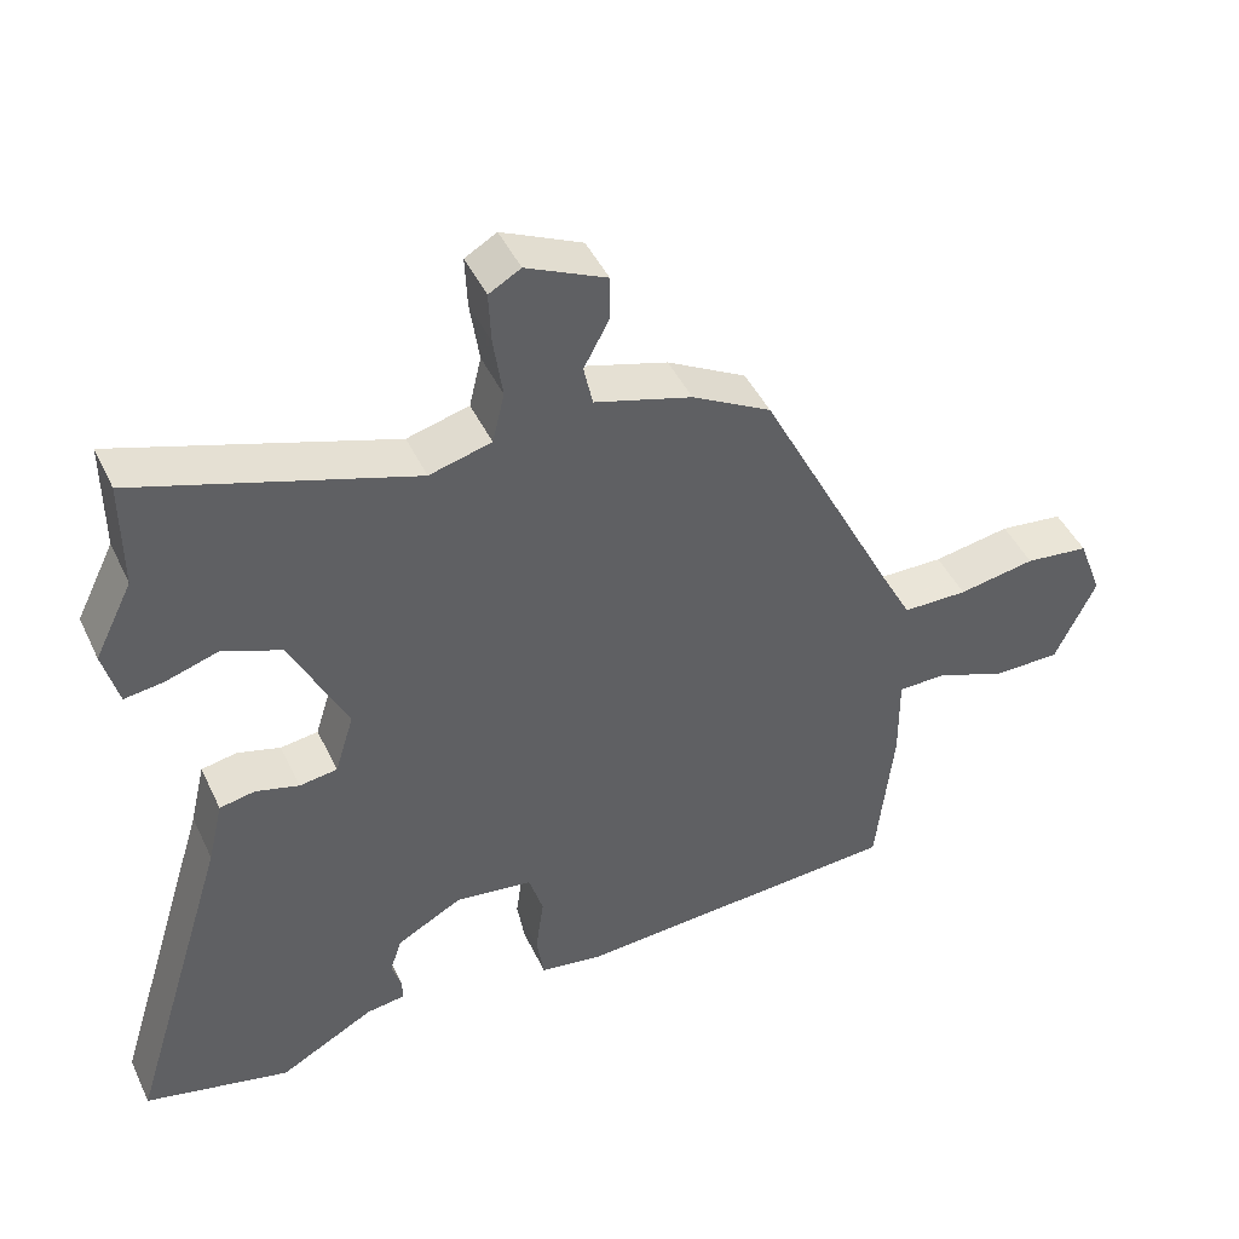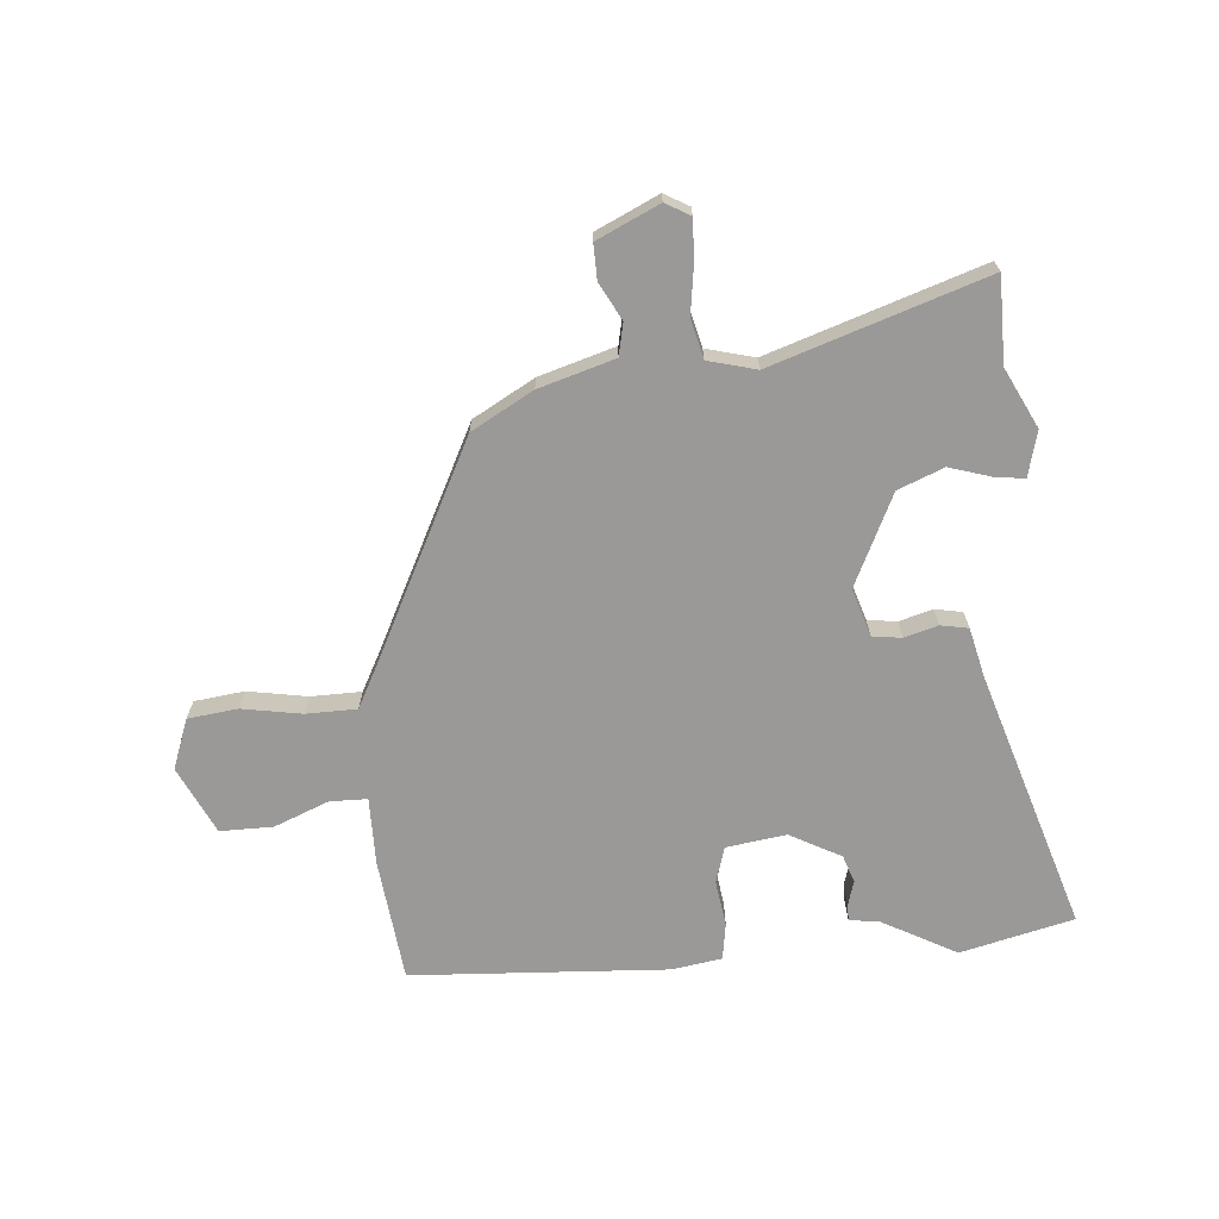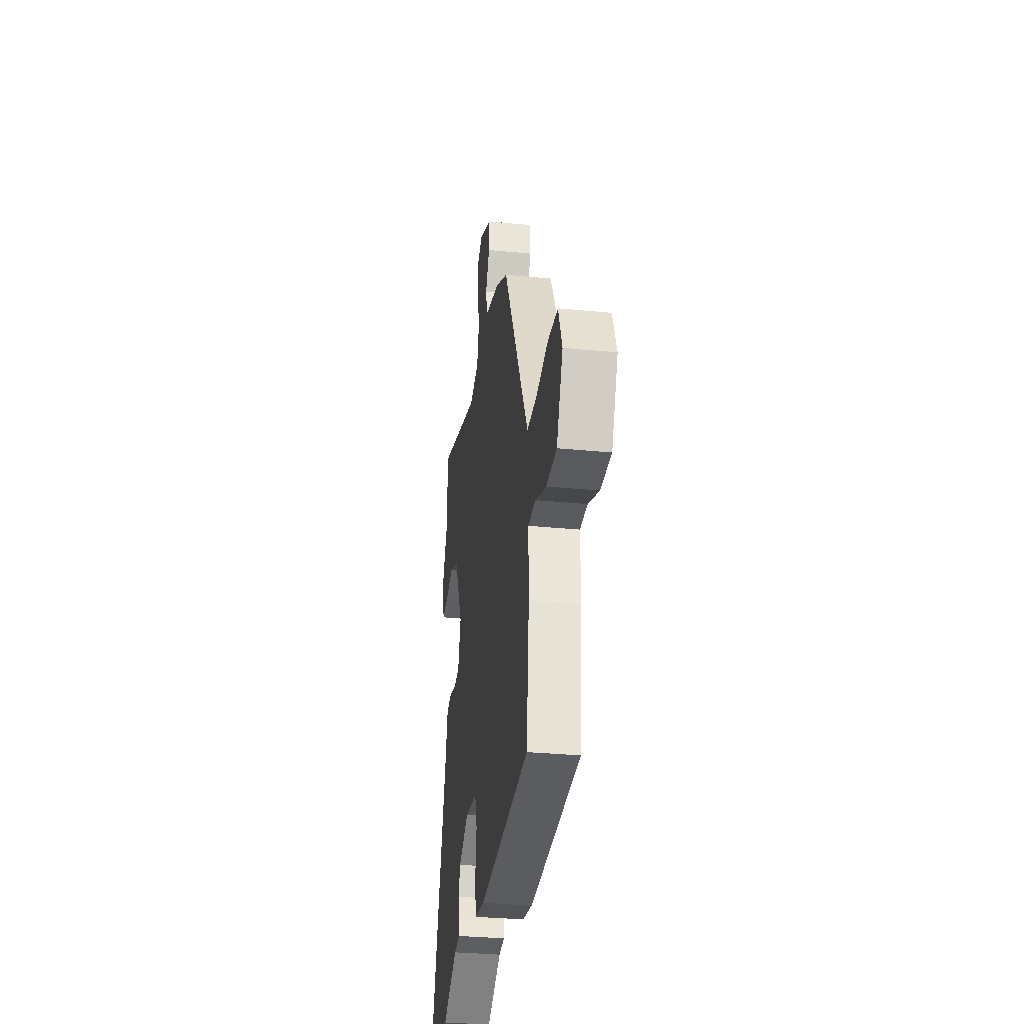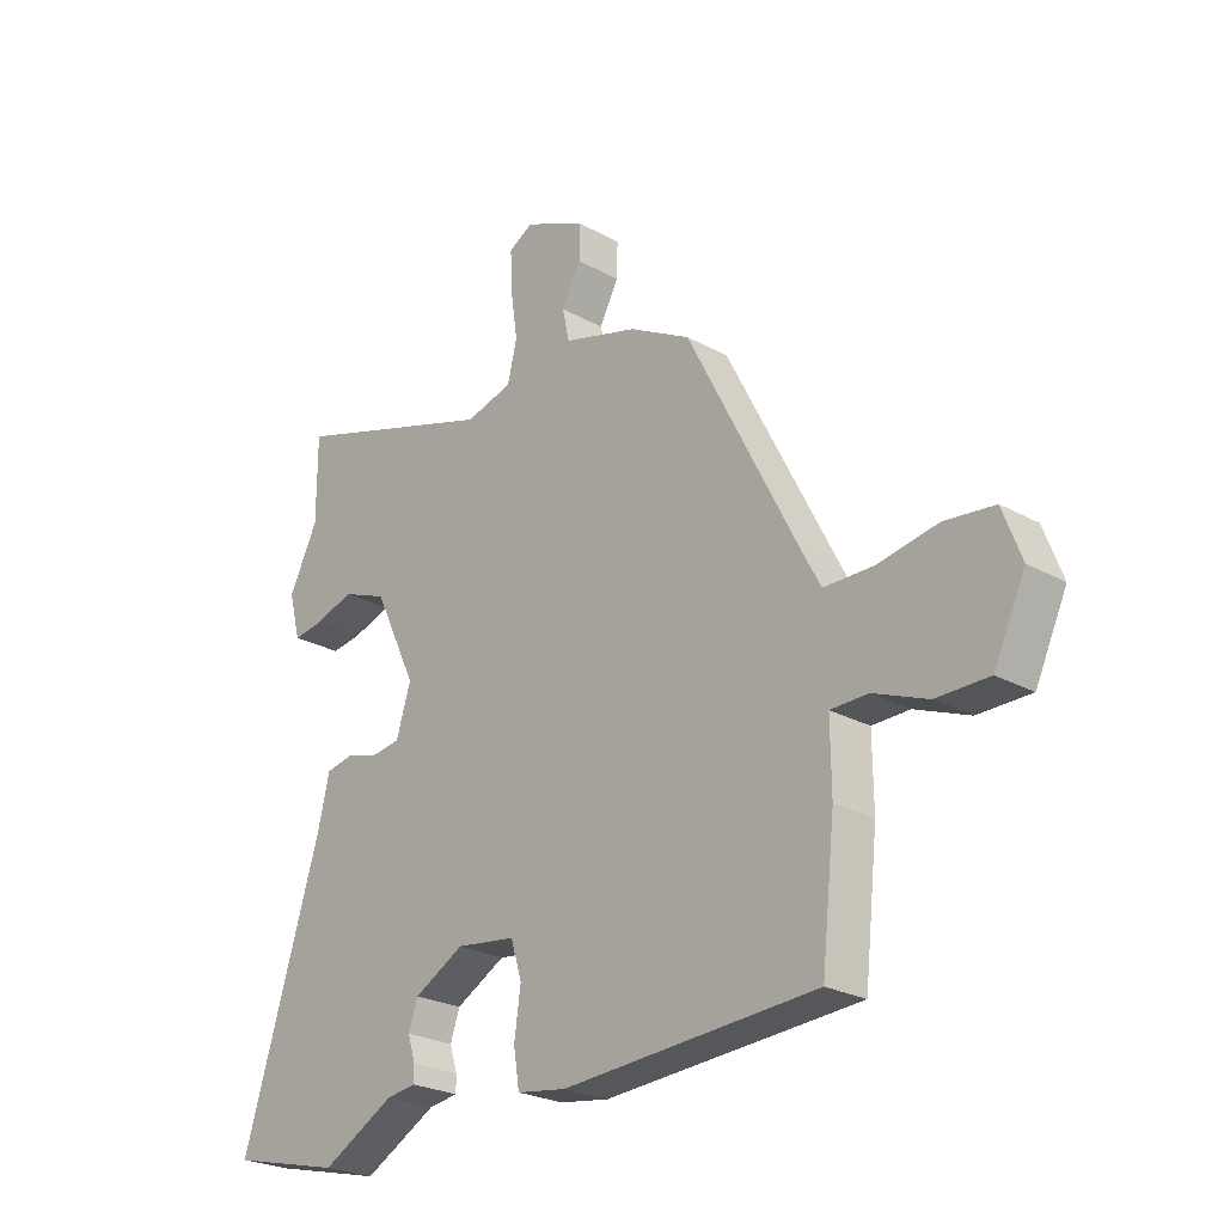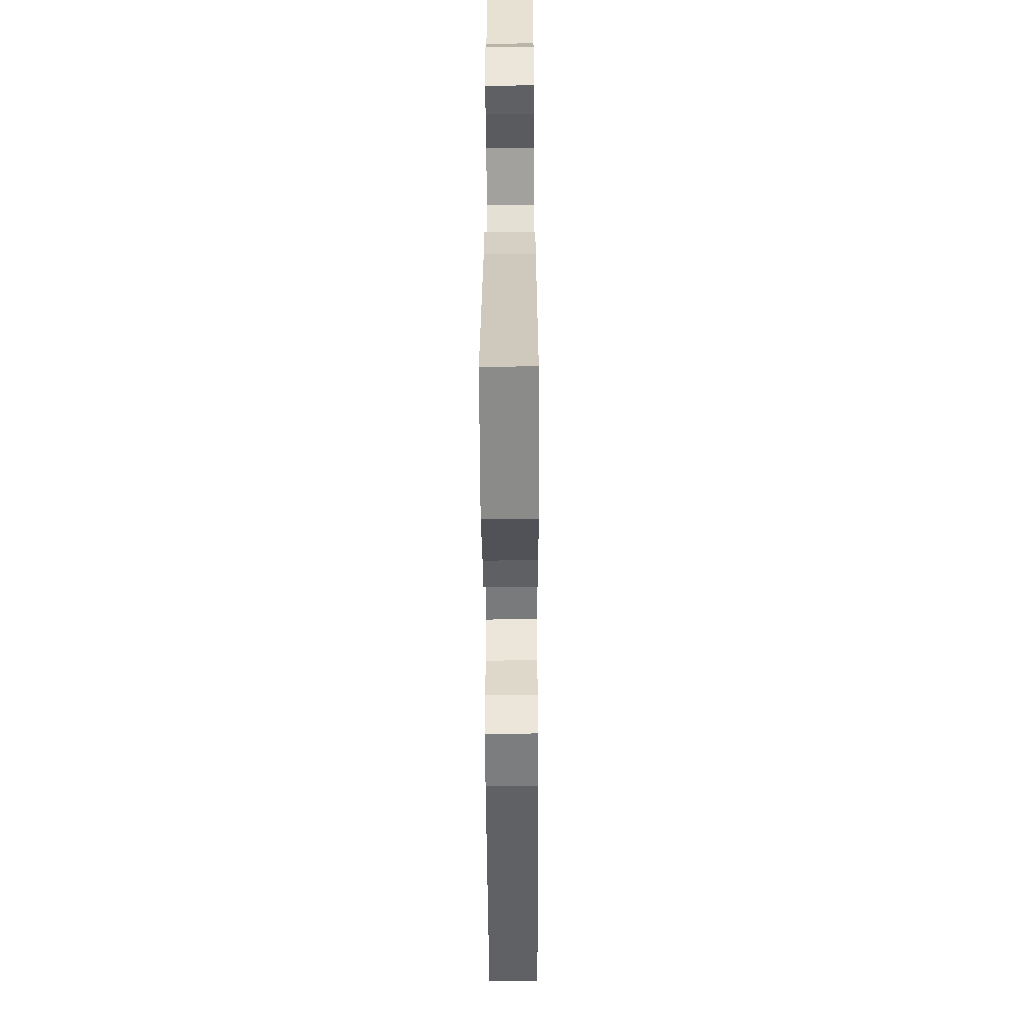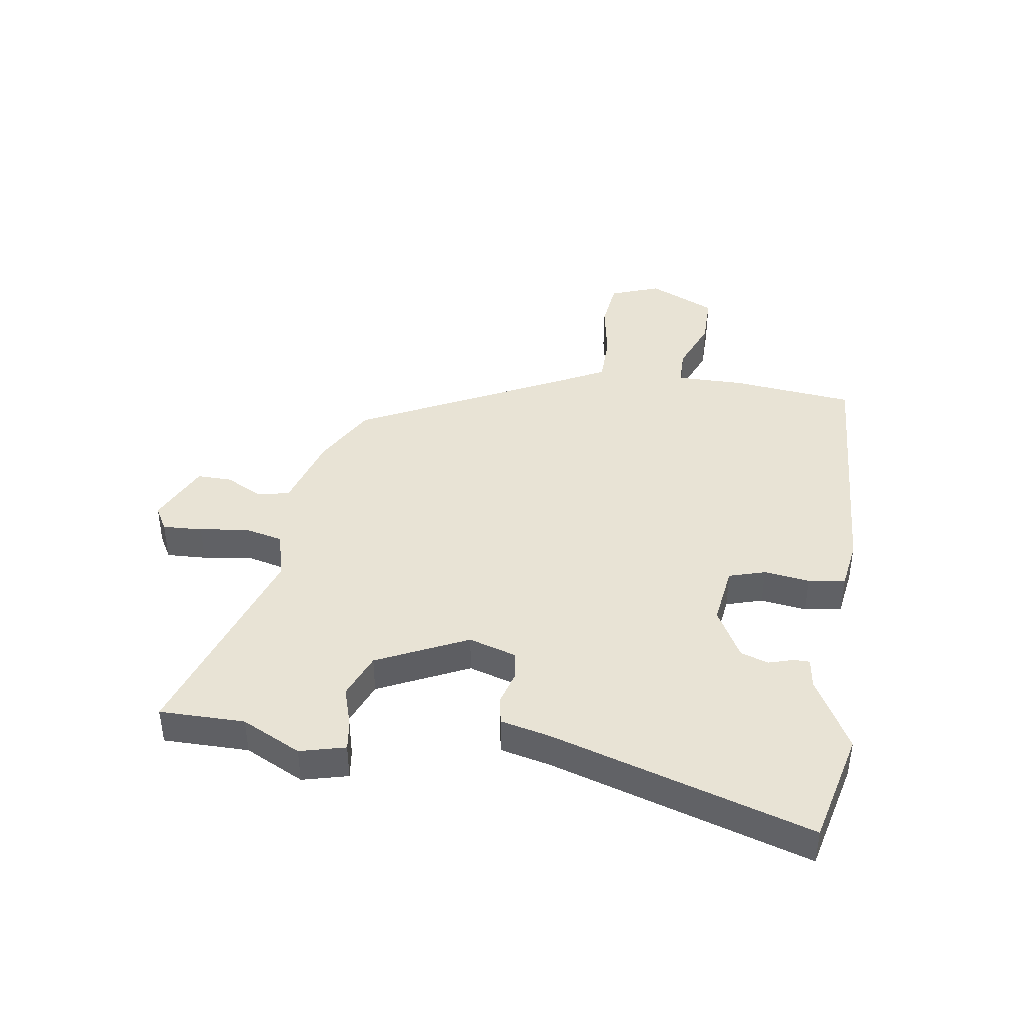
<metadata>
{"format":"obj","ext":"obj","renderer":"f3d","projection":"perspective","resolution":1024,"background":"white","views":[{"elev":45.3,"azim":155.7,"up":"+Z"},{"elev":-68.9,"azim":5.0,"up":"+Y"},{"elev":-31.7,"azim":-97.9,"up":"+Z"},{"elev":-24.8,"azim":-132.0,"up":"+Z"},{"elev":-50.3,"azim":90.3,"up":"+Z"},{"elev":41.3,"azim":98.7,"up":"+Y"}]}
</metadata>
<code>
v -0.51 0.07 -0.487
v -0.533 0.07 -0.277
v -0.532 0.07 -0.162
v -0.596 0.07 -0.161
v -0.689 0.07 -0.198
v -0.779 0.07 -0.198
v -0.833 0.07 -0.083
v -0.801 0.07 0.002
v -0.716 0.07 0.012
v -0.614 0.07 -0.006
v -0.528 0.07 -0.005
v -0.492 0.07 0.063
v -0.305 0.07 0.431
v -0.2 0.07 0.489
v -0.071 0.07 0.527
v -0.059 0.07 0.582
v -0.092 0.07 0.644
v -0.093 0.07 0.704
v 0.013 0.07 0.753
v 0.055 0.07 0.729
v 0.052 0.07 0.661
v 0.04 0.07 0.579
v 0.056 0.07 0.512
v 0.138 0.07 0.49
v 0.5 0.07 0.608
v 0.5 0.07 0.463
v 0.55 0.07 0.362
v 0.53 0.07 0.285
v 0.479 0.07 0.292
v 0.409 0.07 0.314
v 0.331 0.07 0.283
v 0.257 0.07 0.129
v 0.282 0.07 0.048
v 0.332 0.07 0.041
v 0.389 0.07 0.057
v 0.436 0.07 0.048
v 0.456 0.07 -0.037
v 0.592 0.07 -0.478
v 0.399 0.07 -0.524
v 0.273 0.07 -0.455
v 0.222 0.07 -0.448
v 0.222 0.07 -0.42
v 0.235 0.07 -0.378
v 0.219 0.07 -0.331
v 0.133 0.07 -0.284
v 0.03 0.07 -0.298
v 0.011 0.07 -0.36
v 0.022 0.07 -0.438
v 0.012 0.07 -0.501
v -0.073 0.07 -0.514
v -0.51 0 -0.487
v -0.533 0 -0.277
v -0.532 0 -0.162
v -0.596 0 -0.161
v -0.689 0 -0.198
v -0.779 0 -0.198
v -0.833 0 -0.083
v -0.801 0 0.002
v -0.716 0 0.012
v -0.614 0 -0.006
v -0.528 0 -0.005
v -0.492 0 0.063
v -0.305 0 0.431
v -0.2 0 0.489
v -0.071 0 0.527
v -0.059 0 0.582
v -0.092 0 0.644
v -0.093 0 0.704
v 0.013 0 0.753
v 0.055 0 0.729
v 0.052 0 0.661
v 0.04 0 0.579
v 0.056 0 0.512
v 0.138 0 0.49
v 0.5 0 0.608
v 0.5 0 0.463
v 0.55 0 0.362
v 0.53 0 0.285
v 0.479 0 0.292
v 0.409 0 0.314
v 0.331 0 0.283
v 0.257 0 0.129
v 0.282 0 0.048
v 0.332 0 0.041
v 0.389 0 0.057
v 0.436 0 0.048
v 0.456 0 -0.037
v 0.592 0 -0.478
v 0.399 0 -0.524
v 0.273 0 -0.455
v 0.222 0 -0.448
v 0.222 0 -0.42
v 0.235 0 -0.378
v 0.219 0 -0.331
v 0.133 0 -0.284
v 0.03 0 -0.298
v 0.011 0 -0.36
v 0.022 0 -0.438
v 0.012 0 -0.501
v -0.073 0 -0.514
f 1 2 3
f 50 1 3
f 49 50 3
f 48 49 3
f 47 48 3
f 46 47 3
f 45 46 3
f 40 41 42 43
f 40 43 44
f 39 40 44
f 38 39 44
f 37 38 44
f 37 44 45
f 36 37 45
f 35 36 45
f 34 35 45
f 28 29 30
f 27 28 30
f 26 27 30
f 26 30 31
f 25 26 31
f 24 25 31
f 23 24 31 32
f 20 21 22
f 19 20 22
f 18 19 22
f 17 18 22
f 16 17 22
f 15 16 22 23
f 23 32 33
f 15 23 33
f 14 15 33
f 13 14 33
f 12 13 33
f 8 9 10
f 7 8 10
f 6 7 10
f 5 6 10
f 4 5 10
f 3 4 10 11
f 33 34 45
f 12 33 45
f 11 12 45
f 3 11 45
f 53 52 51
f 53 51 100
f 53 100 99
f 53 99 98
f 53 98 97
f 53 97 96
f 53 96 95
f 93 92 91 90
f 94 93 90
f 94 90 89
f 94 89 88
f 94 88 87
f 95 94 87
f 95 87 86
f 95 86 85
f 95 85 84
f 80 79 78
f 80 78 77
f 80 77 76
f 81 80 76
f 81 76 75
f 81 75 74
f 82 81 74 73
f 72 71 70
f 72 70 69
f 72 69 68
f 72 68 67
f 72 67 66
f 73 72 66 65
f 83 82 73
f 83 73 65
f 83 65 64
f 83 64 63
f 83 63 62
f 60 59 58
f 60 58 57
f 60 57 56
f 60 56 55
f 60 55 54
f 61 60 54 53
f 95 84 83
f 95 83 62
f 95 62 61
f 95 61 53
f 1 51 52 2
f 2 52 53 3
f 3 53 54 4
f 4 54 55 5
f 5 55 56 6
f 6 56 57 7
f 7 57 58 8
f 8 58 59 9
f 9 59 60 10
f 10 60 61 11
f 11 61 62 12
f 12 62 63 13
f 13 63 64 14
f 14 64 65 15
f 15 65 66 16
f 16 66 67 17
f 17 67 68 18
f 18 68 69 19
f 19 69 70 20
f 20 70 71 21
f 21 71 72 22
f 22 72 73 23
f 23 73 74 24
f 24 74 75 25
f 25 75 76 26
f 26 76 77 27
f 27 77 78 28
f 28 78 79 29
f 29 79 80 30
f 30 80 81 31
f 31 81 82 32
f 32 82 83 33
f 33 83 84 34
f 34 84 85 35
f 35 85 86 36
f 36 86 87 37
f 37 87 88 38
f 38 88 89 39
f 39 89 90 40
f 40 90 91 41
f 41 91 92 42
f 42 92 93 43
f 43 93 94 44
f 44 94 95 45
f 45 95 96 46
f 46 96 97 47
f 47 97 98 48
f 48 98 99 49
f 49 99 100 50
f 50 100 51 1

</code>
